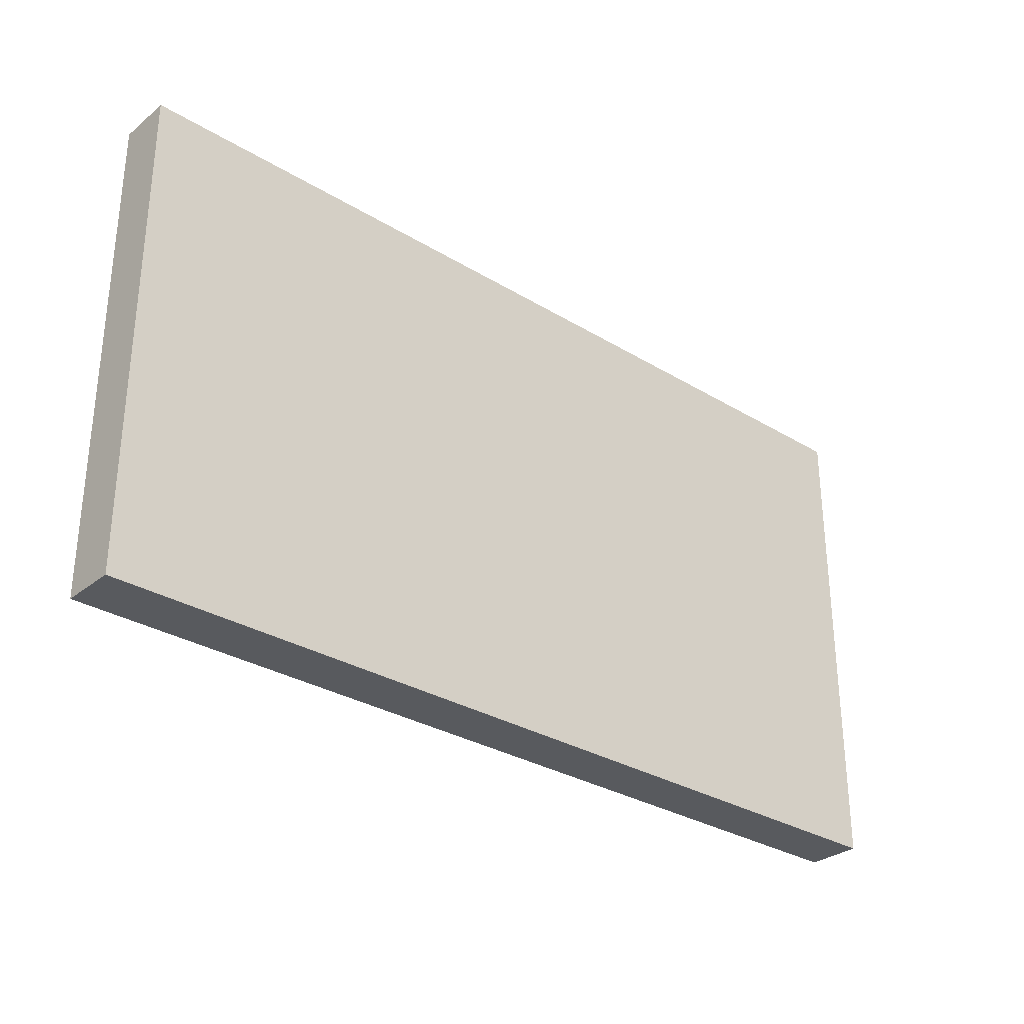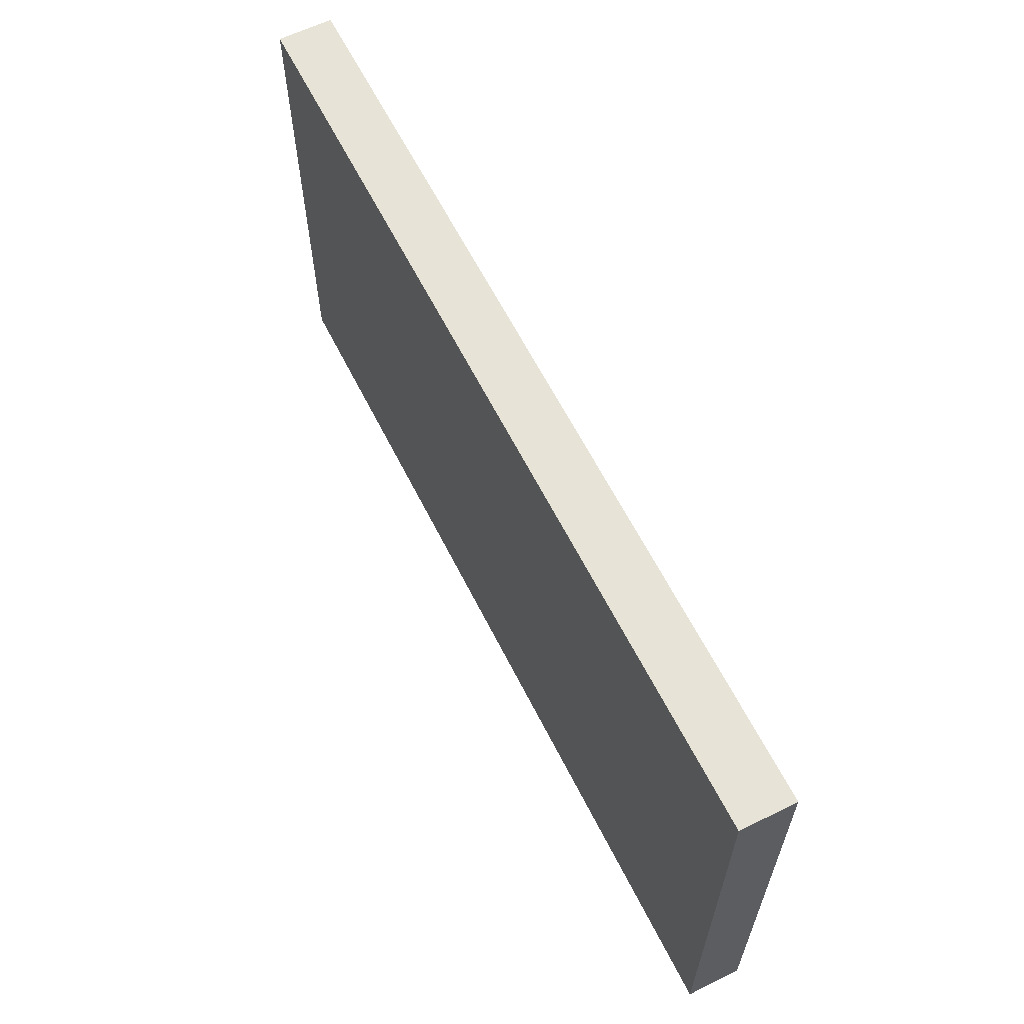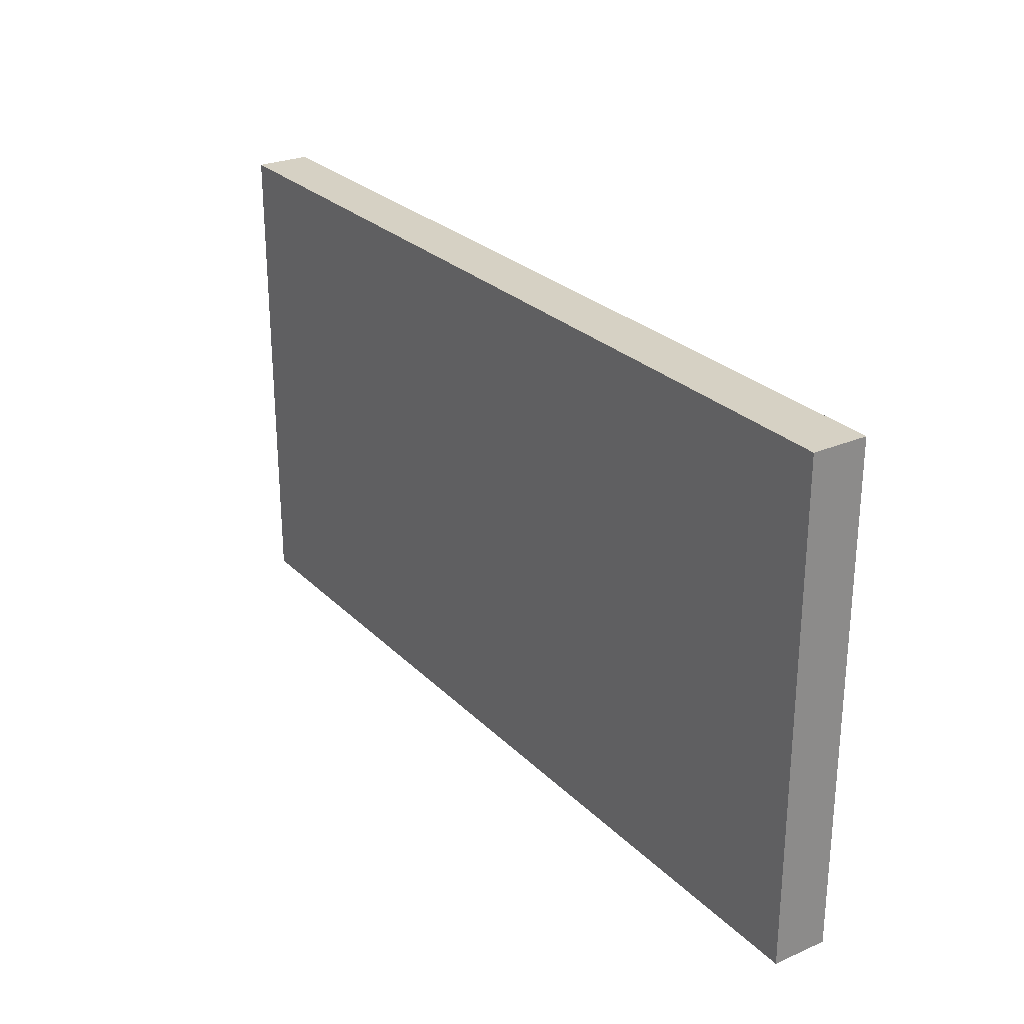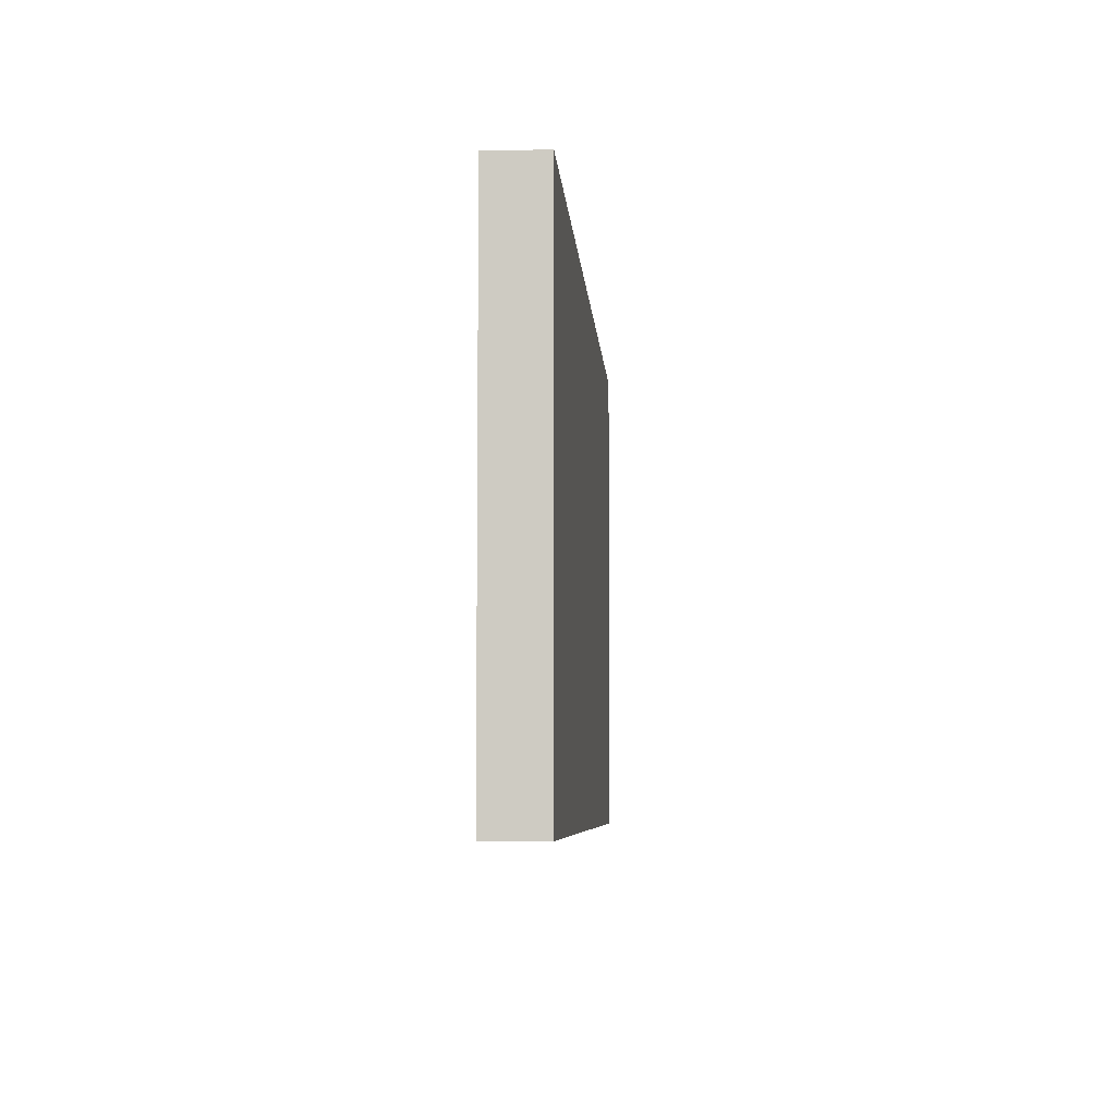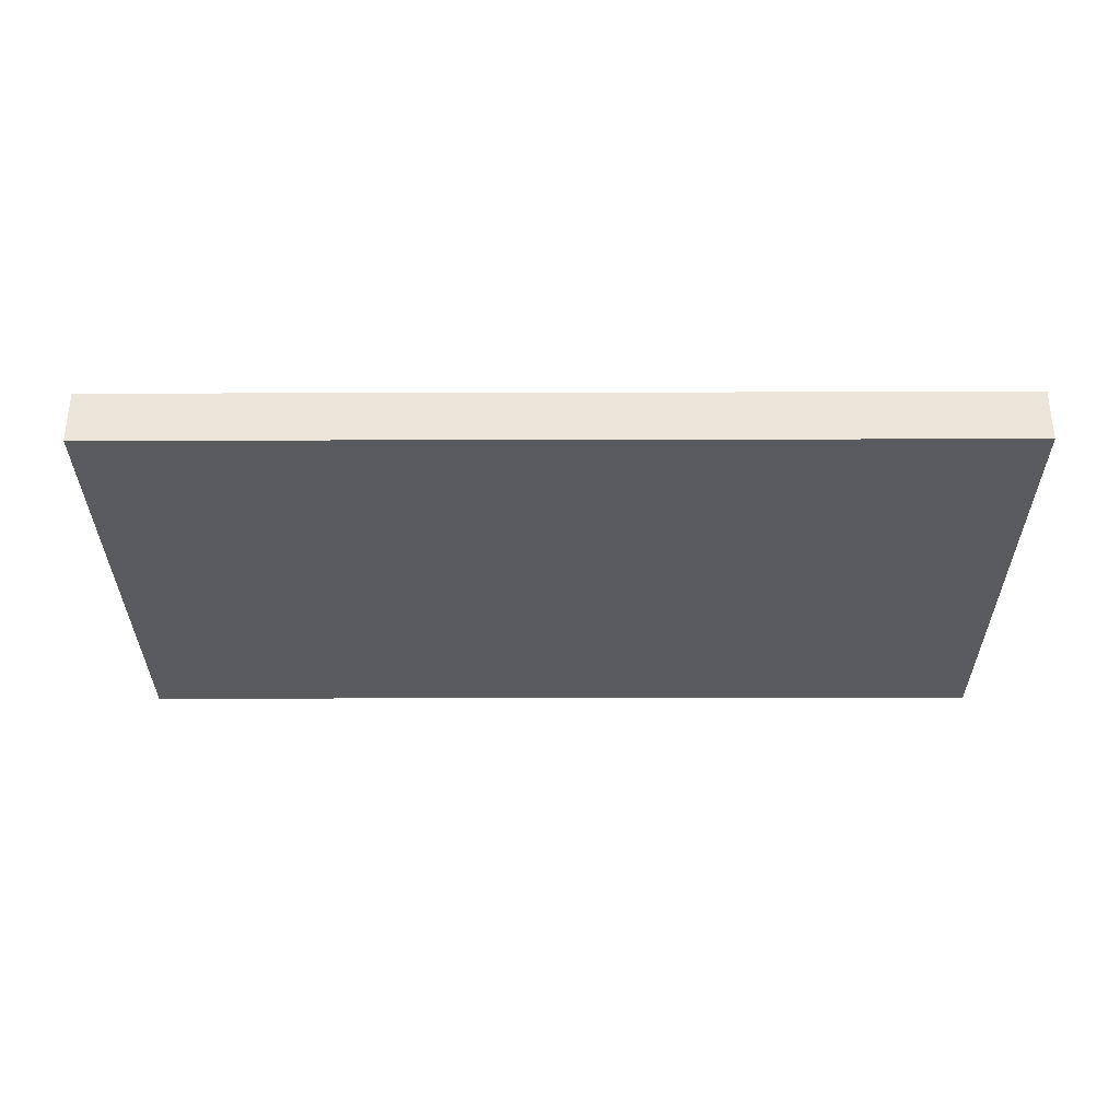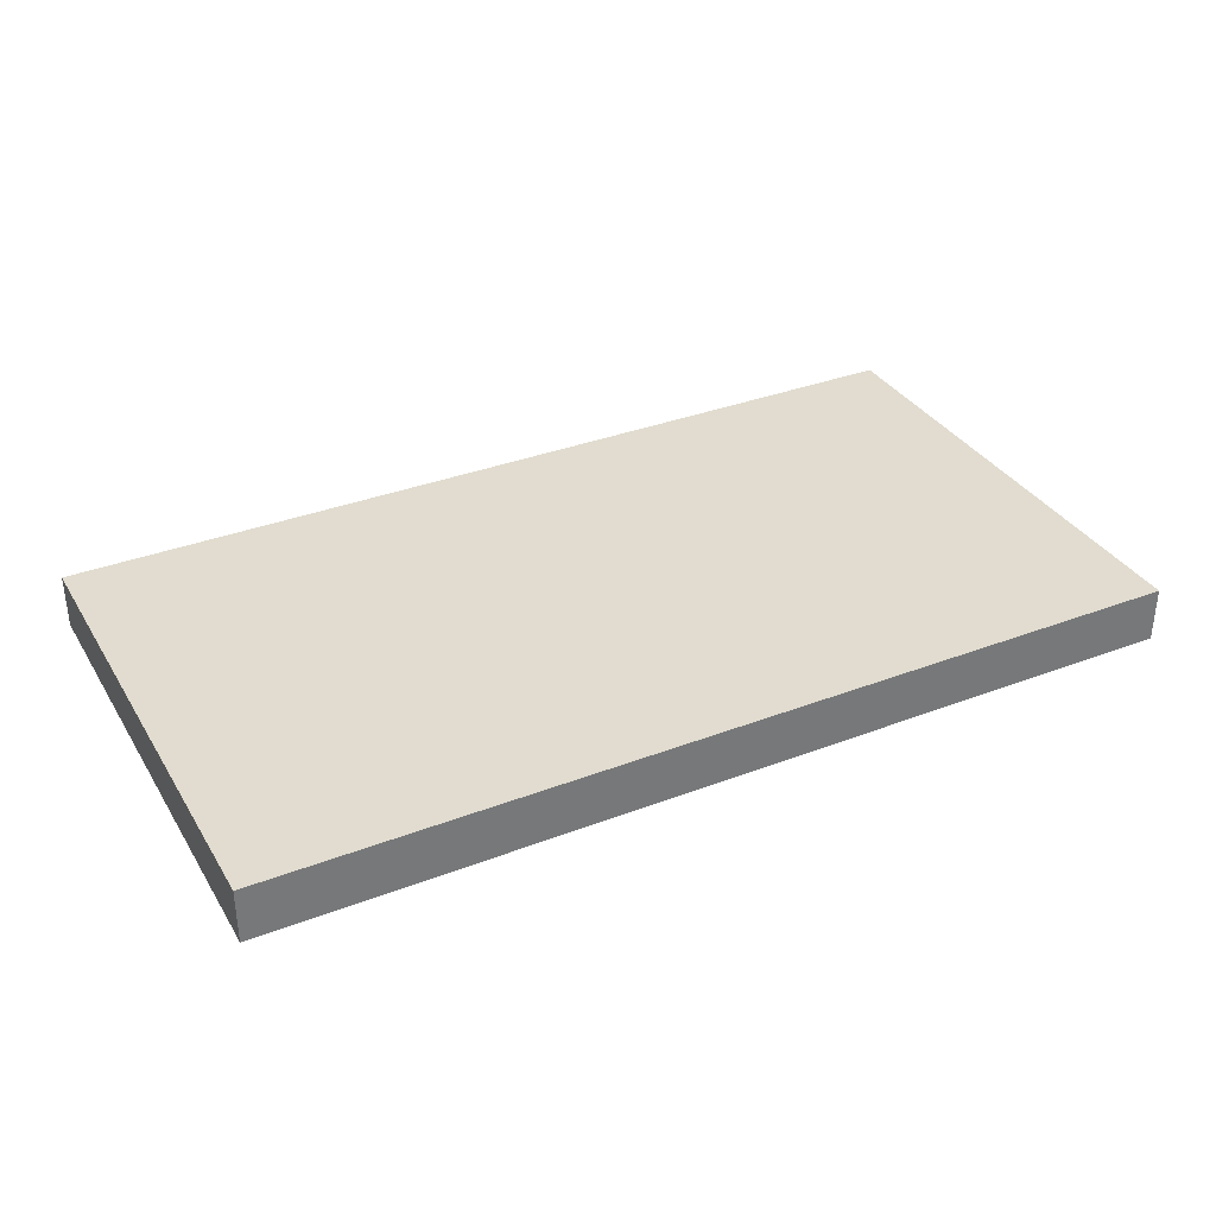
<metadata>
{"format":"obj","ext":"obj","renderer":"f3d","projection":"perspective","resolution":1024,"background":"white","views":[{"elev":-30.6,"azim":-41.2,"up":"+Z"},{"elev":61.8,"azim":-116.6,"up":"+Z"},{"elev":26.6,"azim":56.0,"up":"+Z"},{"elev":-6.1,"azim":93.8,"up":"+Z"},{"elev":-32.6,"azim":0.2,"up":"+Y"},{"elev":34.4,"azim":-27.3,"up":"+Y"}]}
</metadata>
<code>
g TrainingCamp_2.009
v -1.503 -0.09006 -0.8175
v -1.503 0.09006 -0.8175
v -1.503 0.09006 0.8175
v -1.503 -0.09006 0.8175
v -1.503 -0.09006 0.8175
v -1.503 0.09006 0.8175
v 1.503 0.09006 0.8175
v 1.503 -0.09006 0.8175
v 1.503 -0.09006 0.8175
v 1.503 0.09006 0.8175
v 1.503 0.09006 -0.8175
v 1.503 -0.09006 -0.8175
v 1.503 -0.09006 -0.8175
v 1.503 0.09006 -0.8175
v -1.503 0.09006 -0.8175
v -1.503 -0.09006 -0.8175
v -1.503 -0.09006 0.8175
v 1.503 -0.09006 0.8175
v 1.503 -0.09006 -0.8175
v -1.503 -0.09006 -0.8175
v 1.503 0.09006 0.8175
v -1.503 0.09006 0.8175
v -1.503 0.09006 -0.8175
v 1.503 0.09006 -0.8175
g TrainingCamp_2.009_0
f 3 2 1
f 4 3 1
f 7 6 5
f 8 7 5
f 11 10 9
f 12 11 9
f 15 14 13
f 16 15 13
f 19 18 17
f 20 19 17
f 23 22 21
f 24 23 21

</code>
